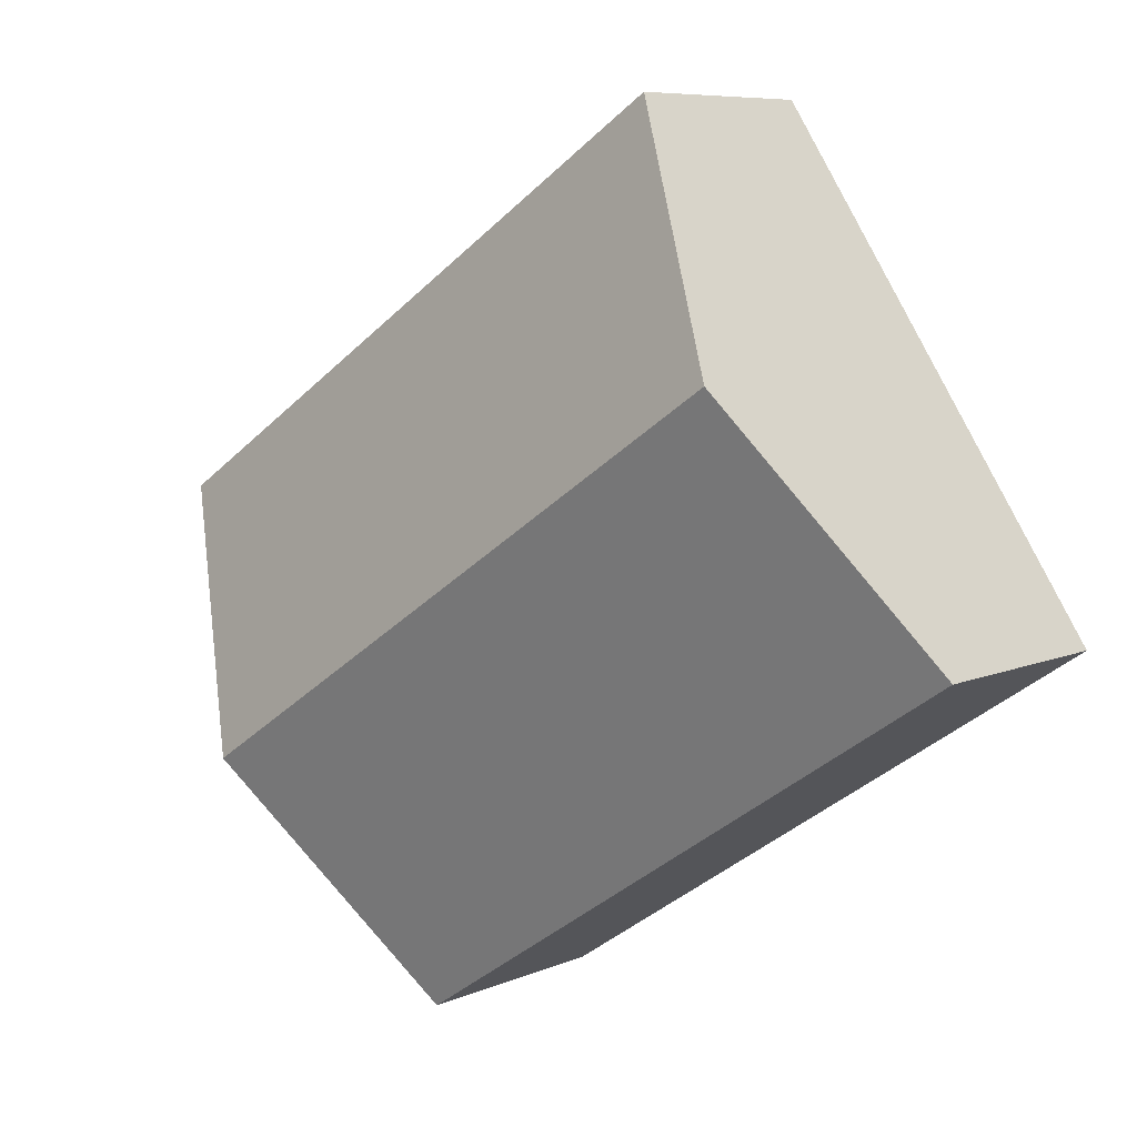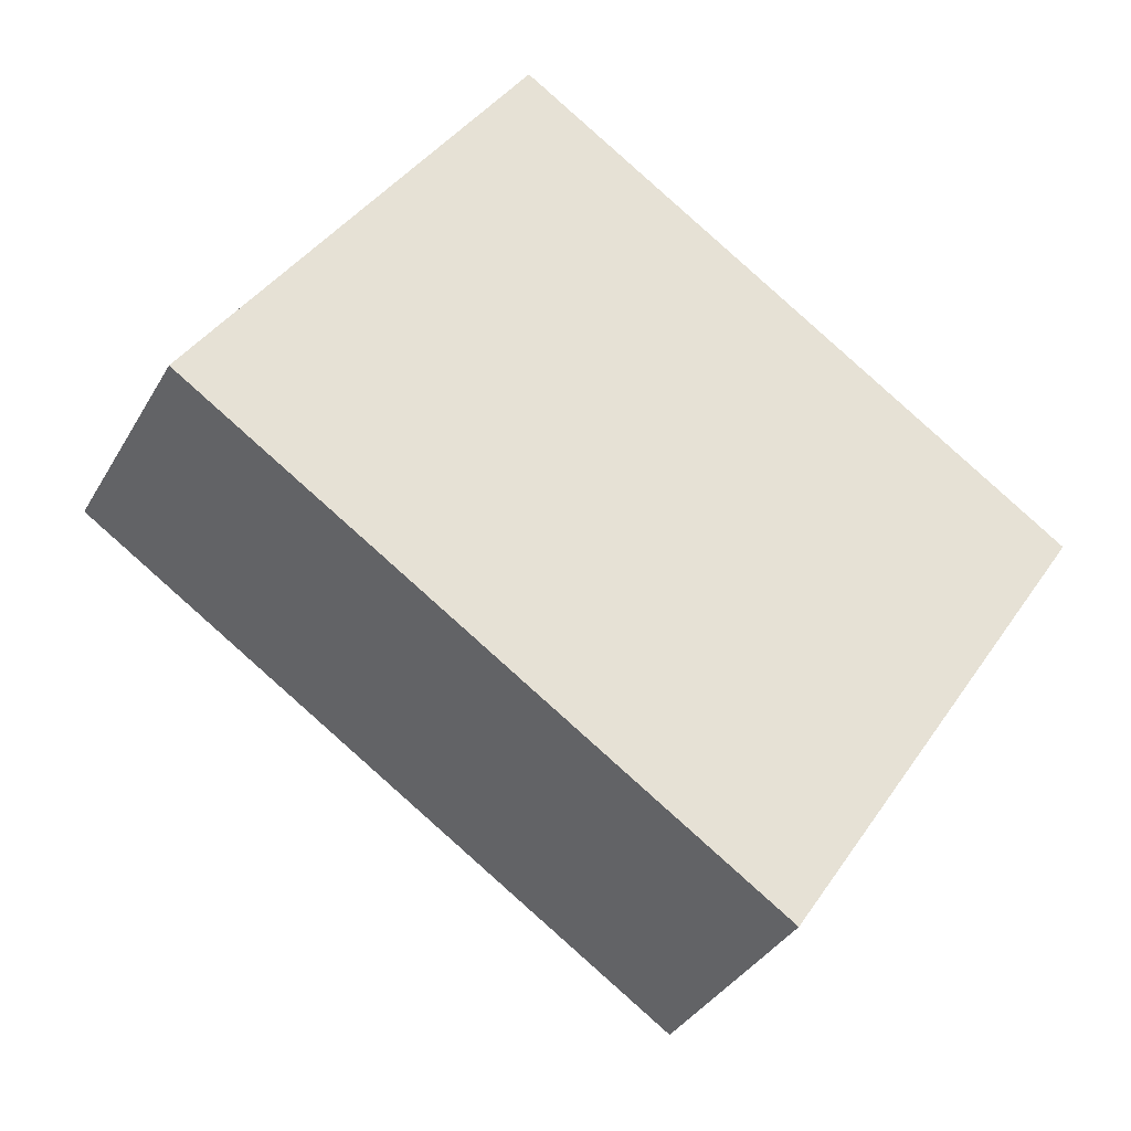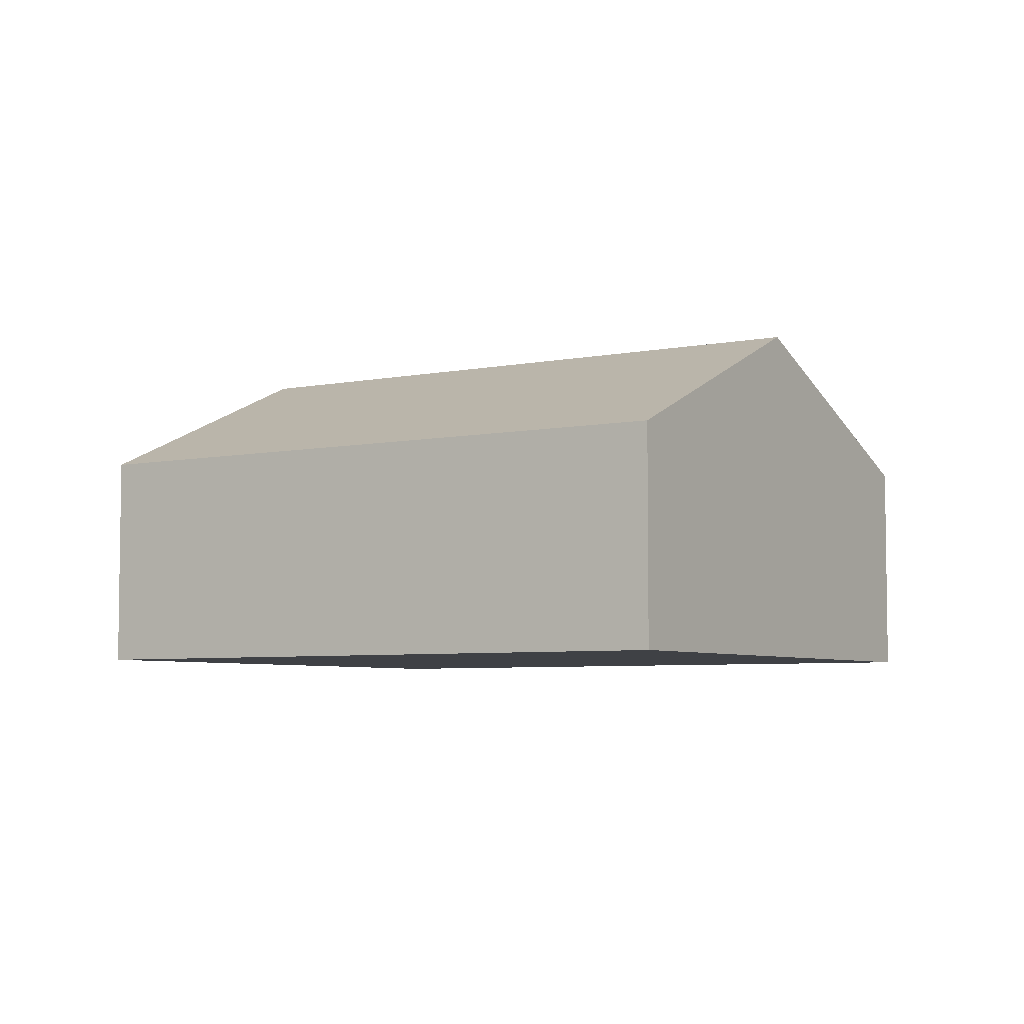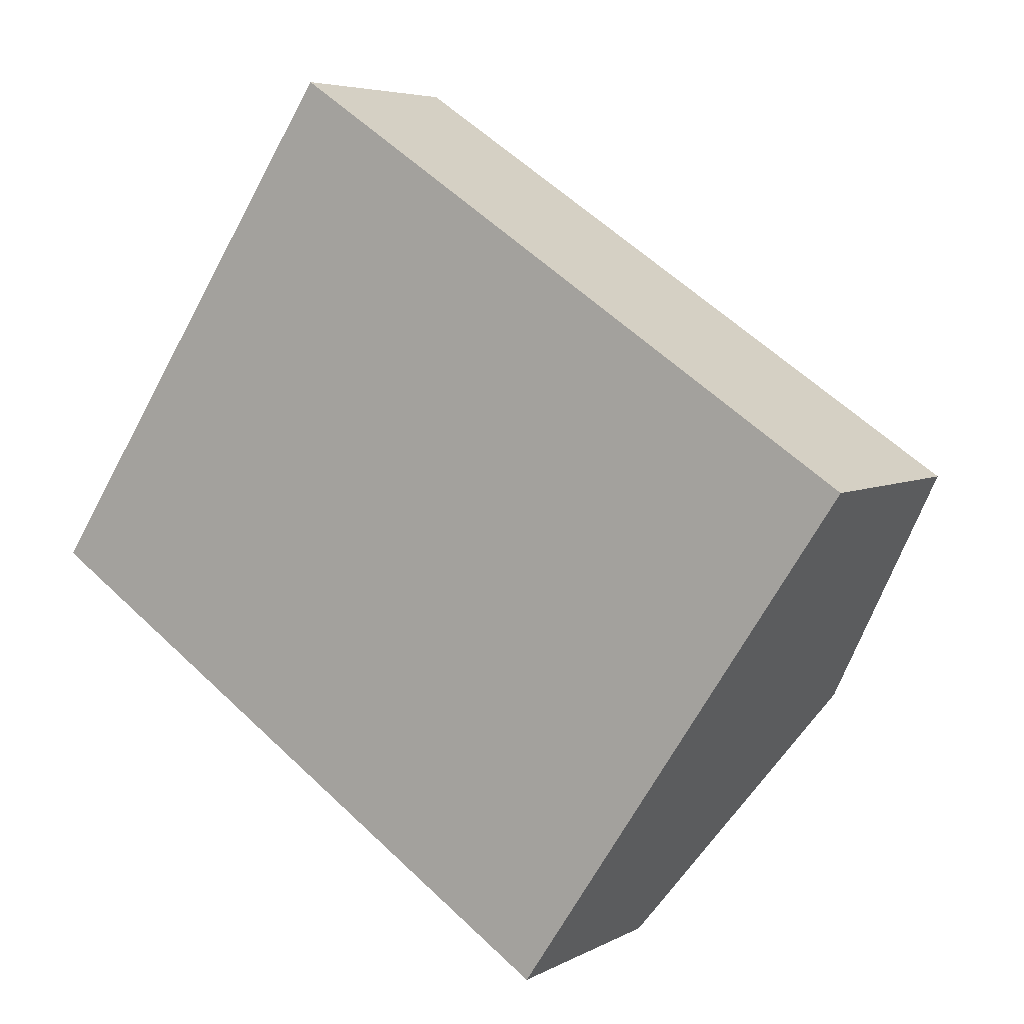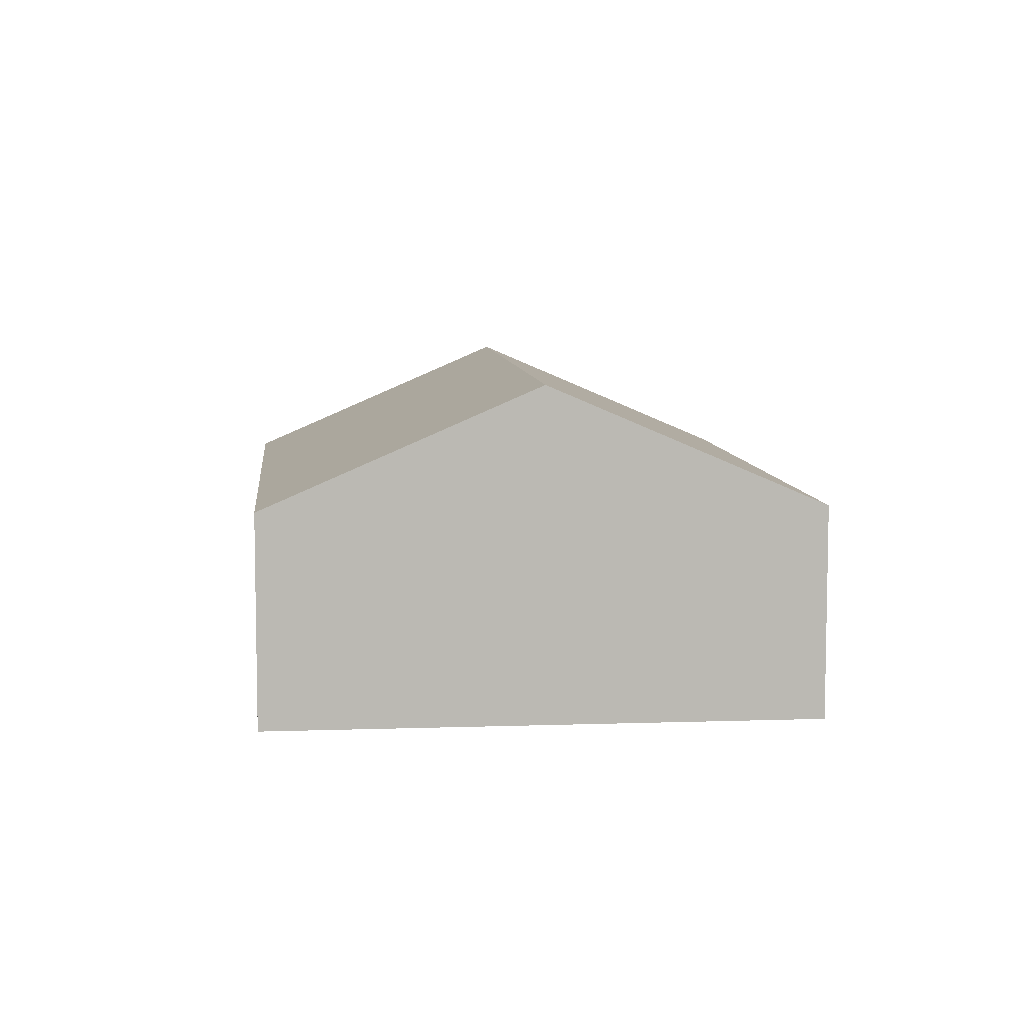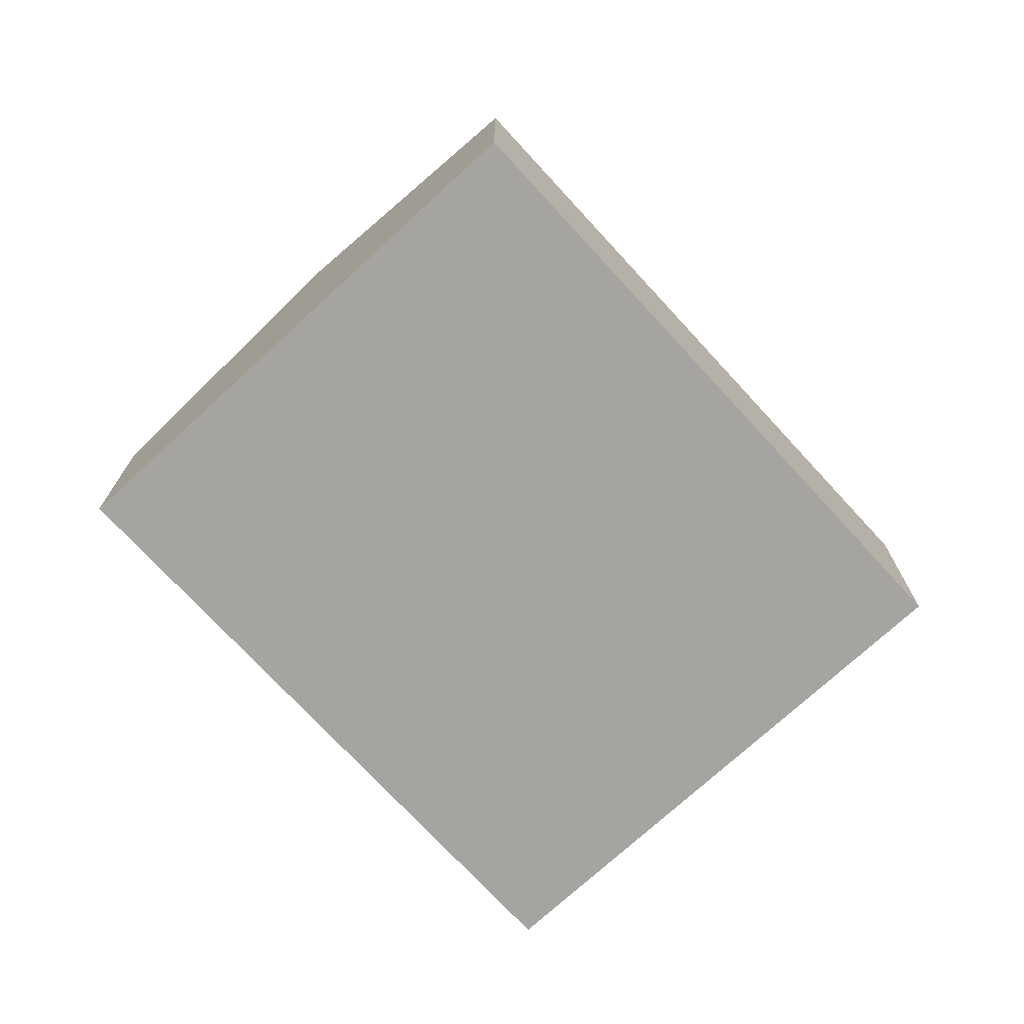
<metadata>
{"format":"obj","ext":"obj","renderer":"f3d","projection":"perspective","resolution":1024,"background":"white","views":[{"elev":7.6,"azim":-140.3,"up":"+Z"},{"elev":-35.6,"azim":-26.3,"up":"+Z"},{"elev":-5.4,"azim":66.4,"up":"+Y"},{"elev":5.3,"azim":32.0,"up":"+Z"},{"elev":7.6,"azim":118.0,"up":"+Y"},{"elev":-73.3,"azim":-13.8,"up":"+Y"}]}
</metadata>
<code>
v  4.205 1.633 -2.792
v  1.182 2.552 1.781
v  5.387 2.552 -1.012
v  0 1.633 9.999e-17
v  6.569 1.633 0.768
v  2.364 1.633 3.561
v  4.205 1.71e-16 -2.792
v  0 0 0
v  1.182 -1.091e-16 1.781
v  2.364 -2.18e-16 3.561
v  6.569 -4.703e-17 0.768
v  5.387 6.197e-17 -1.012
g defaultobject
f 1 2 3
f 2 1 4
f 2 5 3
f 5 2 6
f 7 4 1
f 4 7 8
f 8 2 4
f 2 8 9
f 2 9 6
f 6 9 10
f 10 5 6
f 5 10 11
f 3 7 1
f 7 3 5
f 7 5 12
f 12 5 11
f 9 11 10
f 11 9 8
f 11 8 12
f 12 8 7

</code>
